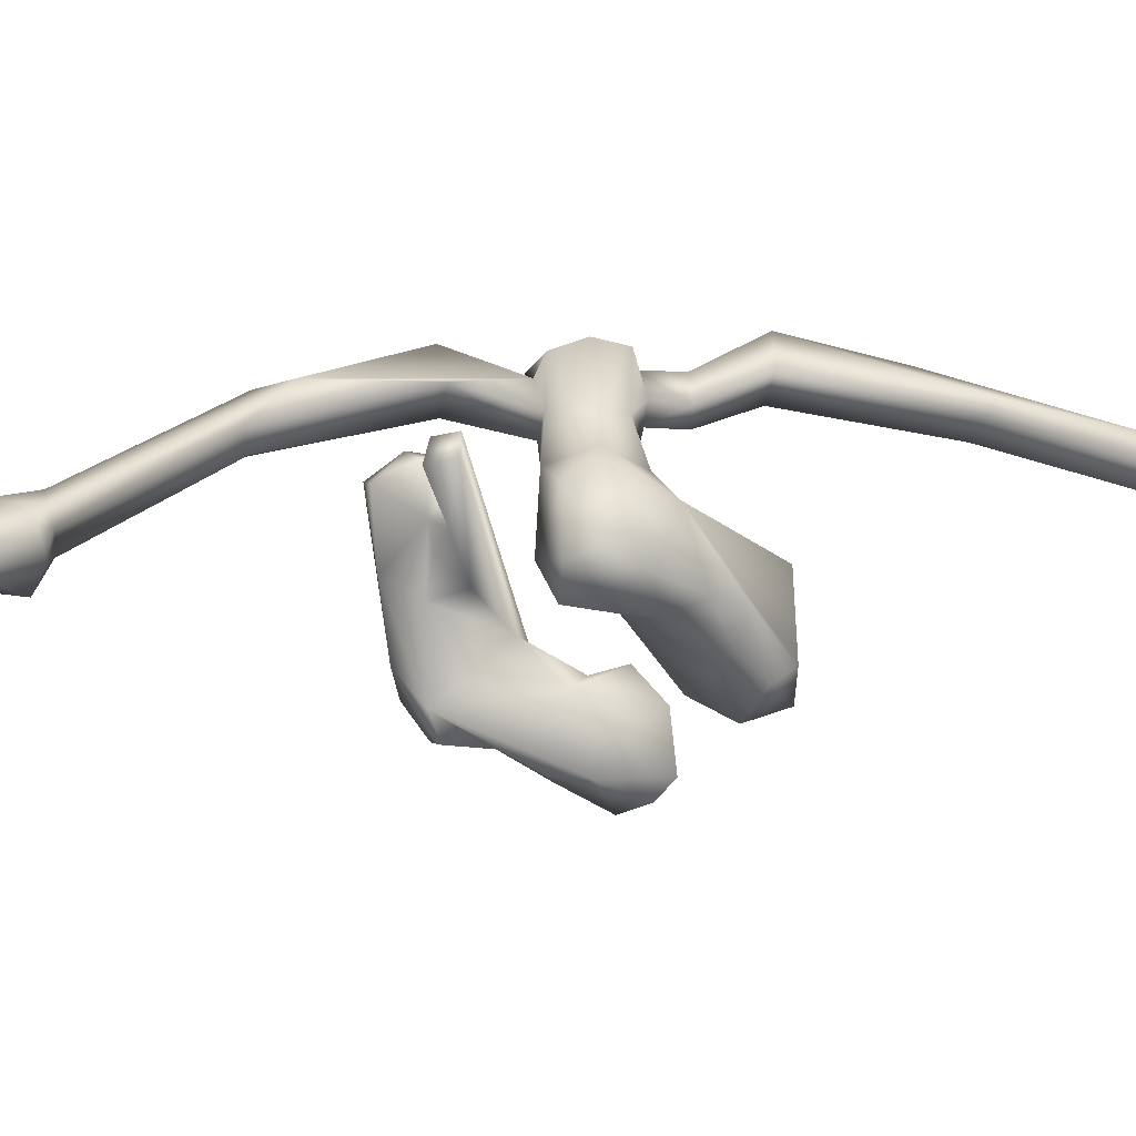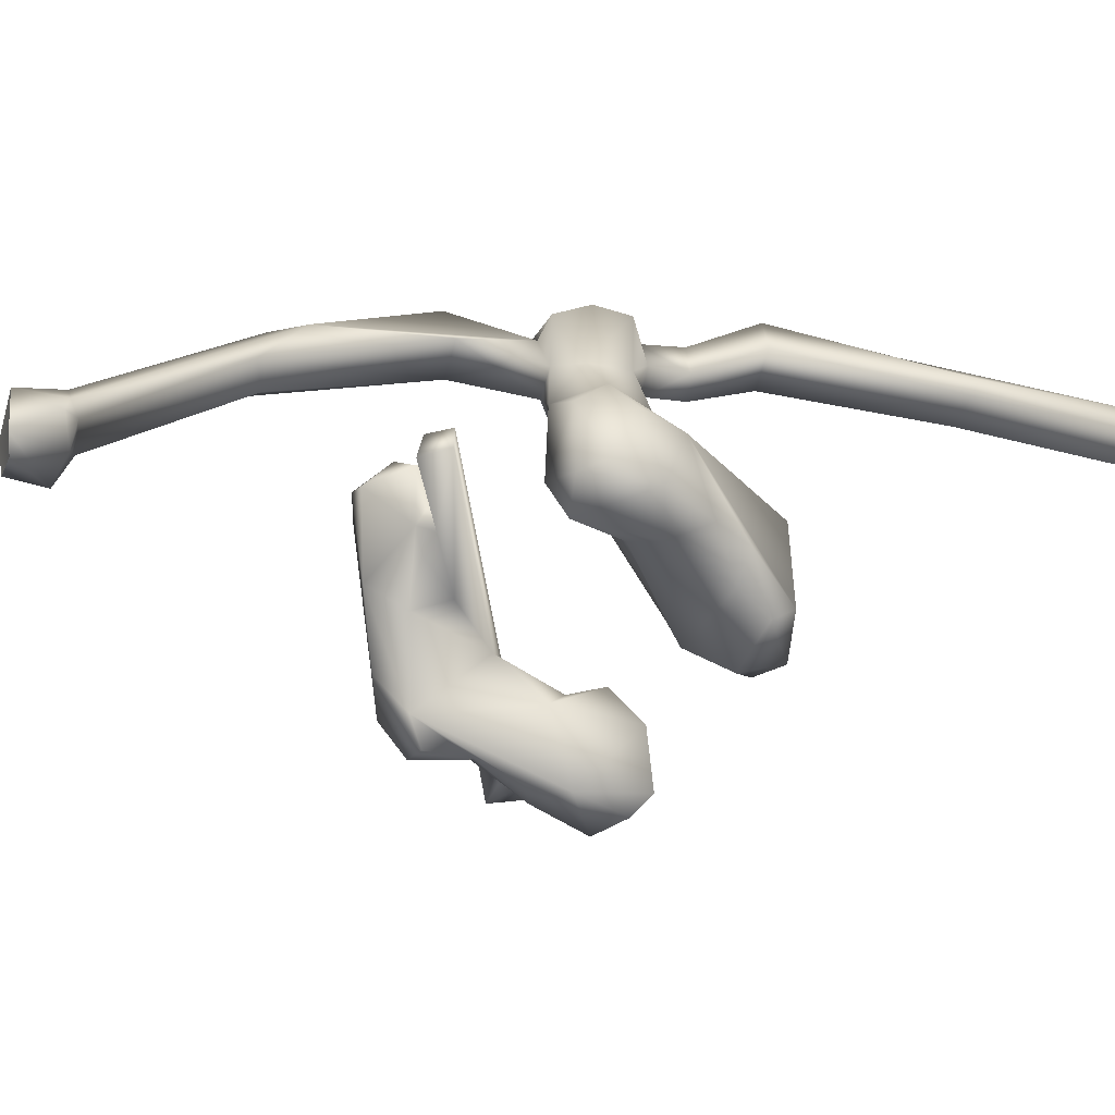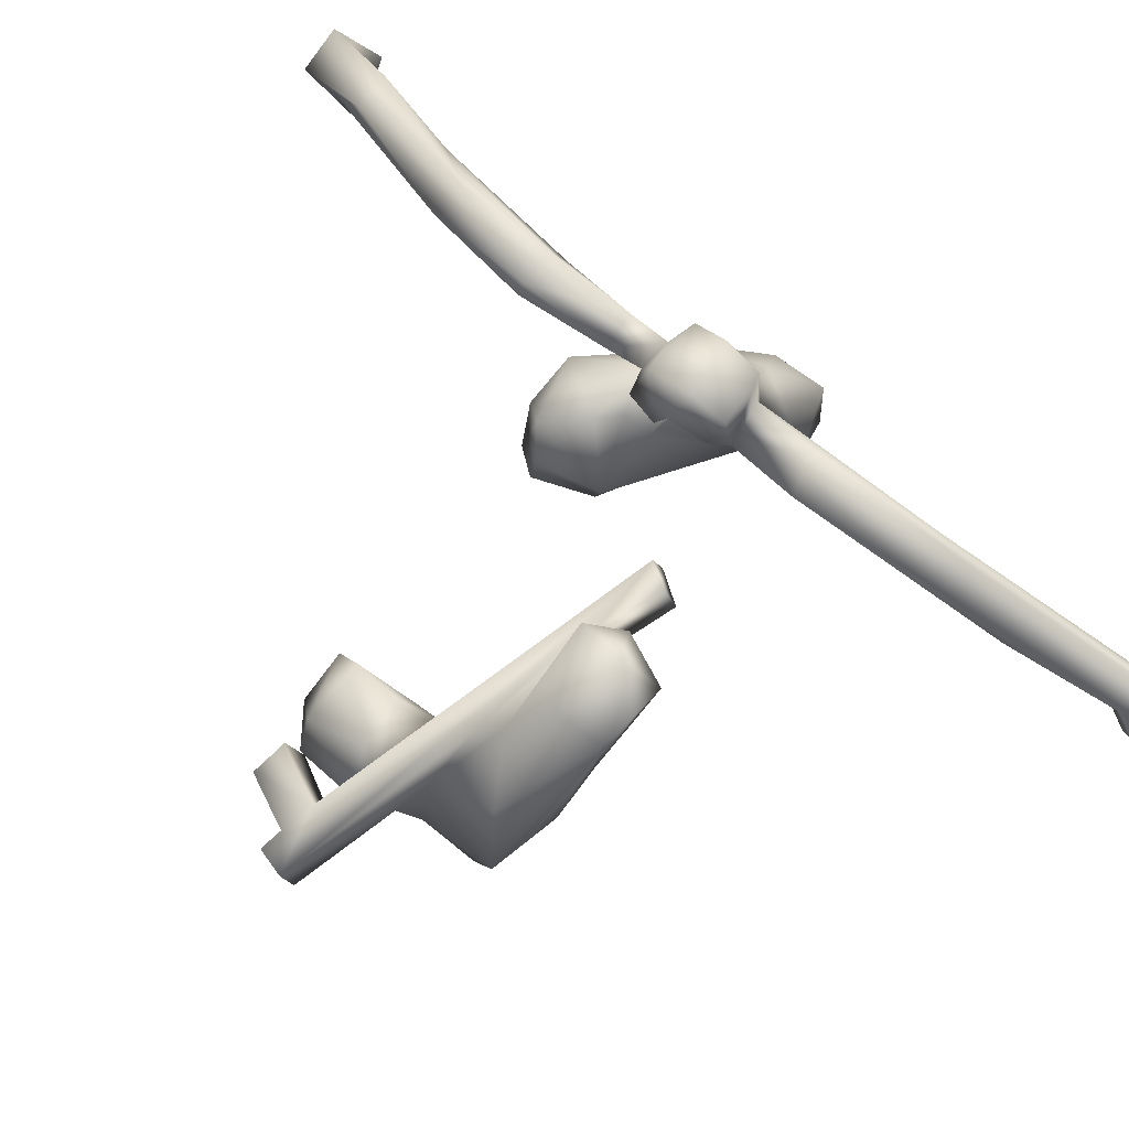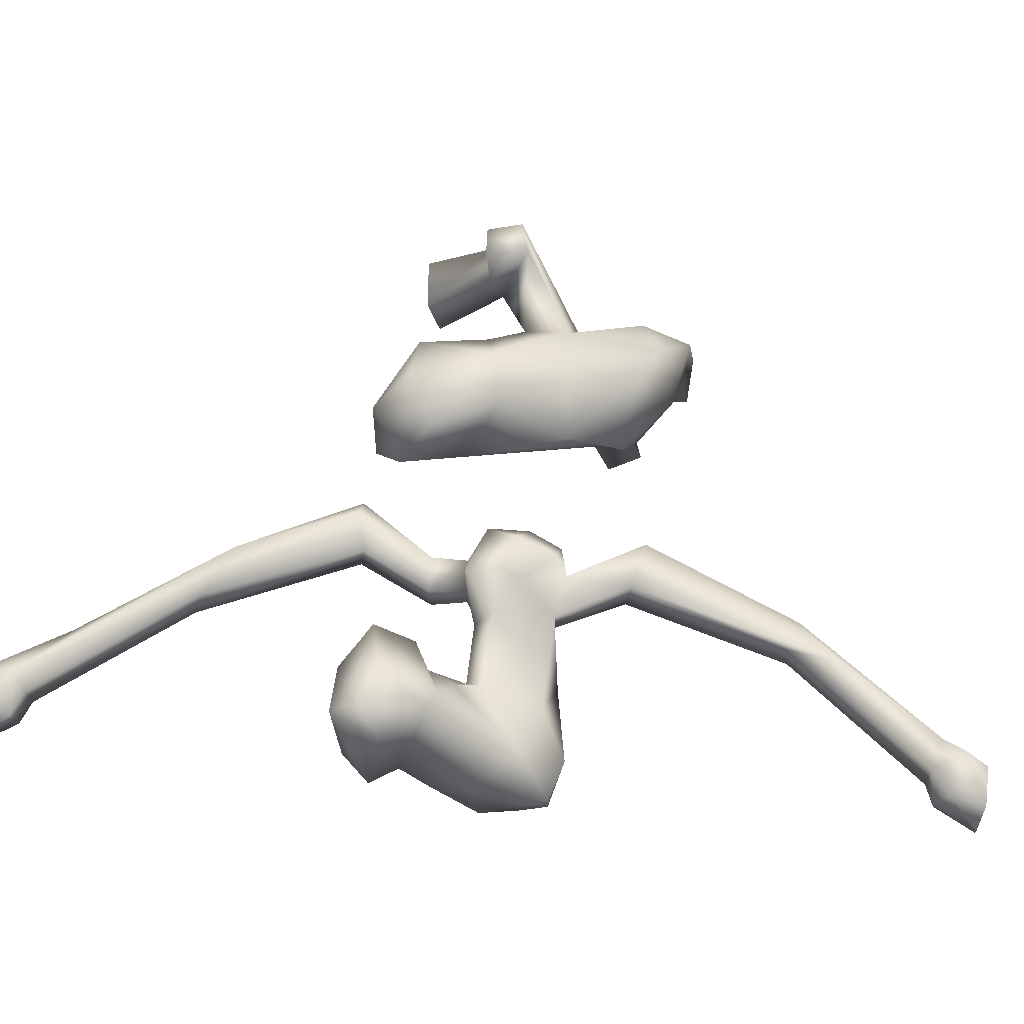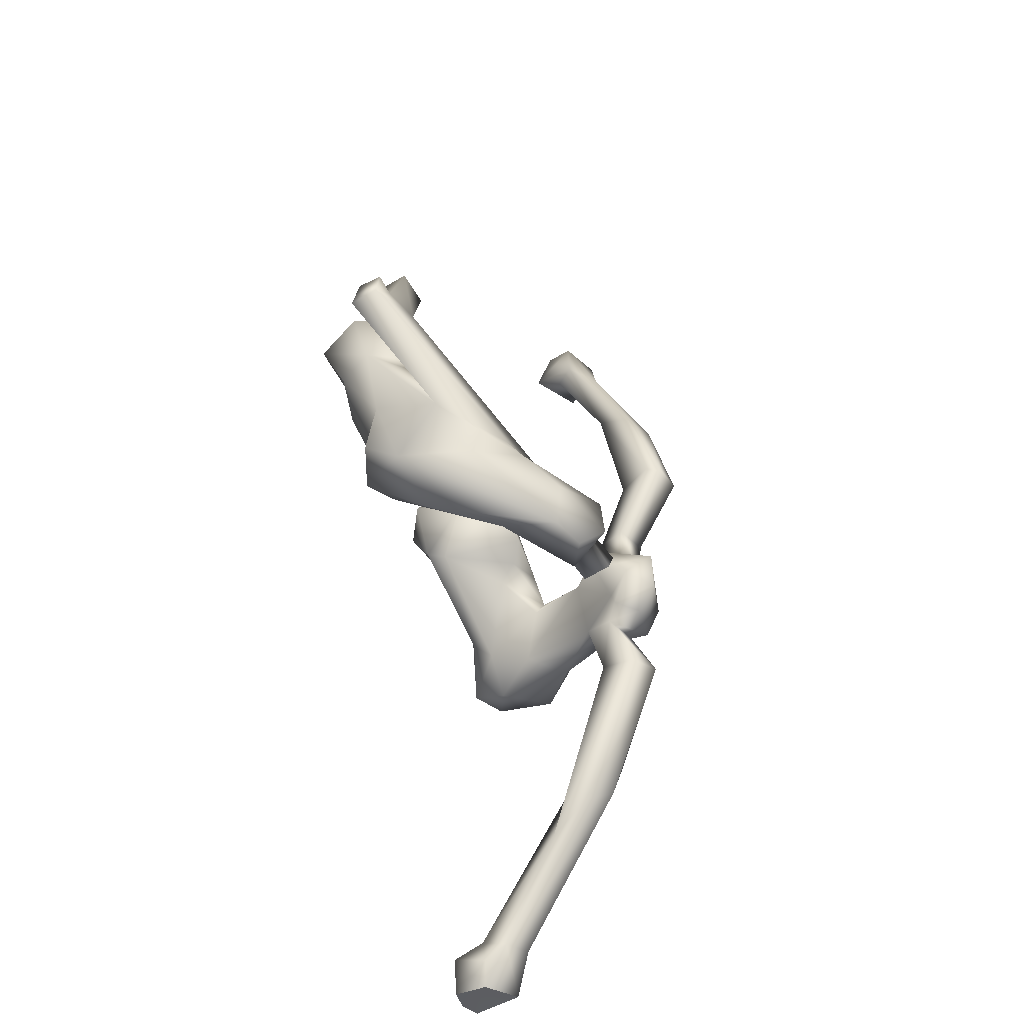
<metadata>
{"format":"obj","ext":"obj","renderer":"f3d","projection":"perspective","resolution":1024,"background":"white","views":[{"elev":-16.6,"azim":75.7,"up":"+Z"},{"elev":-27.7,"azim":72.3,"up":"+Z"},{"elev":61.8,"azim":-54.8,"up":"+Z"},{"elev":-52.5,"azim":-98.4,"up":"+Z"},{"elev":-37.8,"azim":-76.2,"up":"+Y"}]}
</metadata>
<code>
g Native-Arms
v 0.001937 0.003796 -0.0001748
v 0.001888 0.003627 1.399e-05
v 0.002175 0.003351 -0.0002126
v 0.002026 0.003239 9.804e-05
v 0.001759 0.003458 0.0004112
v 0.001702 0.003937 0.0005074
v 0.001344 0.003902 0.0009982
v 0.001389 0.003407 0.001085
v 0.001272 0.003706 0.001341
v -0.002629 0.004234 -4.975e-05
v -0.001711 0.003794 0.000432
v -0.001721 0.004116 0.000361
v -0.002118 0.004328 0.0001471
v -0.002332 0.004446 1.836e-06
v -0.002545 0.004504 -1.99e-05
v -0.001864 0.004727 4.667e-05
v -0.002101 0.004837 -5.245e-05
v -0.001962 0.004787 0.0003471
v -0.002227 0.004354 0.0003625
v -0.002231 0.004856 0.0002716
v -0.002441 0.004462 0.0002154
v -0.002101 0.004837 -5.245e-05
v -0.001864 0.004727 4.667e-05
v -0.002101 0.004837 -5.245e-05
v -0.002332 0.004446 1.836e-06
v 0.002635 0.00744 0.0007811
v 0.002406 0.007487 0.000636
v 0.001688 0.006211 0.001215
v 0.001957 0.006236 0.001307
v 0.001282 0.004961 0.001497
v 0.001562 0.004959 0.001671
v 0.001986 0.006296 0.001428
v 0.001621 0.004371 0.00133
v 0.00141 0.004417 0.00124
v 0.001377 0.004115 0.001241
v 0.001577 0.004088 0.00136
v 0.001467 0.004062 0.001589
v 0.001497 0.004386 0.001607
v 0.00138 0.00499 0.001987
v 0.001248 0.004417 0.001468
v 0.001246 0.004125 0.001479
v 0.001124 0.004997 0.00191
v 0.001622 0.005891 0.001731
v 0.00141 0.004417 0.00124
v 0.001377 0.004115 0.001241
v 0.001282 0.004961 0.001497
v 0.0011 0.005034 0.001762
v 0.001688 0.006211 0.001215
v 0.001421 0.005978 0.00154
v 0.002461 0.007221 0.001069
v 0.0023 0.007592 0.0007678
v 0.002406 0.007487 0.000636
v 0.002431 0.007573 0.0003881
v 0.00211 0.007186 0.001097
v 0.002354 0.00791 0.0007508
v 0.002459 0.007908 0.0005207
v 0.002666 0.007854 0.0009486
v 0.002459 0.007908 0.0005207
v 0.002867 0.007847 0.0004665
v 0.002809 0.007533 0.0006983
v 0.002431 0.007573 0.0003881
v 0.002406 0.007487 0.000636
v 0.002459 0.007908 0.0005207
v 0.001564 -2.881e-05 6.04e-05
v 0.001853 -1.672e-05 0.0002834
v 0.002083 -2.328e-05 -0.0001469
v 0.001965 6.044e-06 -0.0002468
v 0.001701 -4.185e-06 -0.0002387
v -0.0001089 0.003019 0.001586
v 0.000116 0.003179 0.001384
v -5.53e-05 0.002956 0.001357
v 3.062e-05 0.003207 0.001598
v -0.002227 0.004354 0.0003625
v -0.001312 0.003893 0.0005659
v -0.001006 0.003511 0.0007982
v -0.0005581 0.003248 0.001078
v -5.53e-05 0.002956 0.001357
v -0.001721 0.004116 0.000361
v -0.002118 0.004328 0.0001471
v -0.002693 0.004281 0.0001727
v -0.002441 0.004462 0.0002154
v -0.001302 0.003617 0.0009381
v -0.001711 0.003794 0.000432
v -0.002629 0.004234 -4.975e-05
v -0.0004802 0.003266 0.001413
v -0.0001089 0.003019 0.001586
v -5.53e-05 0.002956 0.001357
v -0.0005581 0.003248 0.001078
v -0.002614 0.004505 0.0001779
v -0.002629 0.004234 -4.975e-05
v -0.002545 0.004504 -1.99e-05
v -0.002332 0.004446 1.836e-06
v -0.001099 0.002855 0.0008695
v -0.0009091 0.002703 0.001491
v -0.000601 0.0027 0.001377
v -0.001135 0.002777 0.001352
v -0.0006926 0.002953 0.001671
v -0.000601 0.0027 0.001377
v -0.0004475 0.003057 0.001527
v -0.000615 0.003315 0.001622
v -0.0004802 0.003266 0.001413
v -0.001136 0.003147 0.001388
v -0.001286 0.003432 0.001096
v -0.0004802 0.003266 0.001413
v -0.001302 0.003617 0.0009381
v -0.001711 0.003794 0.000432
v -0.001675 0.003257 0.0006971
v -0.001331 0.003001 0.0002734
v -0.001188 0.003248 -6.244e-05
v -0.001281 0.003366 -0.0002893
v -0.00184 0.003173 0.0001533
v -0.001761 0.003386 -0.0001617
v -0.001743 0.003824 -8.45e-05
v -0.001862 0.004352 -0.0001591
v -0.001721 0.004116 0.000361
v -0.001318 0.003771 -0.0002897
v -0.001281 0.003366 -0.0002893
v -0.001188 0.003248 -6.244e-05
v -0.001663 0.004282 -0.0004312
v -0.001292 0.004131 -0.000453
v -0.001211 0.004469 -0.0004965
v -0.001577 0.004721 -0.0006655
v -0.001209 0.004901 -0.0006376
v -0.001736 0.004904 -0.0003399
v -0.001662 0.004361 0.000299
v -0.00167 0.004843 0.0001482
v -0.001239 0.004425 0.0002741
v -0.001312 0.003893 0.0005659
v -0.001222 0.004743 0.0003775
v -0.001407 0.00512 -0.0003285
v -0.001577 0.004721 -0.0006655
v -0.001209 0.004901 -0.0006376
v -0.001129 0.005056 -0.0004632
v -0.001114 0.004998 5.722e-05
v -0.001149 0.004264 0.0001405
v -0.001211 0.004469 -0.0004965
v -0.001129 0.005056 -0.0004632
v -0.001209 0.004901 -0.0006376
v -0.001188 0.003248 -6.244e-05
v -0.001062 0.003194 0.0006835
v -0.001099 0.002855 0.0008695
v -0.001006 0.003511 0.0007982
v -0.0006835 0.003126 0.001175
v -0.000601 0.0027 0.001377
v -0.0004475 0.003057 0.001527
v -0.0004802 0.003266 0.001413
v -0.0005581 0.003248 0.001078
v -0.000623 0.00316 0.0009183
v 0.001154 0.002822 0.001266
v 0.001389 0.003407 0.001085
v 0.00117 0.003338 0.001332
v 0.0009511 0.002729 0.001575
v 0.001243 0.001182 0.0007561
v 0.001289 0.001597 0.0008721
v 0.001625 0.0004213 1.888e-05
v 0.001504 0.0003252 0.0002627
v 0.001238 0.002781 0.001739
v 0.00149 0.003353 0.001467
v 0.001171 0.001466 0.001076
v 0.001341 0.001593 0.001283
v 0.001395 0.001856 0.001362
v 0.001453 0.0001659 8.824e-05
v 0.001639 0.0002939 -0.0002366
v 0.001567 7.281e-05 -6.088e-05
v 0.001701 -4.185e-06 -0.0002387
v 0.001564 -2.881e-05 6.04e-05
v 0.001853 -1.672e-05 0.0002834
v 0.001715 0.0003343 0.00041
v 0.001855 0.0003363 0.000274
v 0.00145 0.002813 0.001406
v 0.001625 0.003399 0.0012
v 0.001389 0.003407 0.001085
v 0.001154 0.002822 0.001266
v 0.001518 0.001505 0.000967
v 0.001289 0.001597 0.0008721
v 0.00188 0.0003916 0.0001262
v 0.001625 0.0004213 1.888e-05
v 0.002058 0.0002882 7.124e-05
v 0.002083 -2.328e-05 -0.0001469
v 0.001877 0.00036 -9.581e-05
v 0.001639 0.0002939 -0.0002366
v 0.001965 6.044e-06 -0.0002468
v 0.001701 -4.185e-06 -0.0002387
v 0.001272 0.003706 0.001341
v 0.00117 0.003338 0.001332
v 0.001389 0.003407 0.001085
v 0.001051 0.003462 0.001412
v 0.0009909 0.00376 0.001539
v 0.001111 0.00364 0.00178
v 0.00112 0.003984 0.001766
v 0.001135 0.003384 0.001626
v 0.00117 0.003338 0.001332
v 0.00107 0.003897 0.001229
v 0.001272 0.003706 0.001341
v 0.001344 0.003902 0.0009982
v 0.001157 0.004158 0.001242
v 0.001246 0.004125 0.001479
v 0.001467 0.004062 0.001589
v 0.001641 0.003968 0.001683
v 0.001577 0.004088 0.00136
v 0.001621 0.003691 0.001733
v 0.001769 0.003918 0.001179
v 0.001377 0.004115 0.001241
v 0.0016 0.00342 0.001619
v 0.001135 0.003384 0.001626
v 0.00117 0.003338 0.001332
v 0.00149 0.003353 0.001467
v 0.001826 0.003574 0.001144
v 0.0016 0.00342 0.001619
v 0.001625 0.003399 0.0012
v 0.00149 0.003353 0.001467
v 0.001893 0.003305 0.0007455
v 0.001389 0.003407 0.001085
v 0.001759 0.003458 0.0004112
v 0.002026 0.003239 9.804e-05
v 0.002109 0.003632 0.0008324
v 0.002388 0.003311 0.0004886
v 0.002414 0.003313 -1.999e-05
v 0.002175 0.003351 -0.0002126
v 0.002549 0.00351 4.679e-05
v 0.002404 0.003736 0.000512
v 0.002258 0.004094 0.0004716
v 0.001925 0.004003 0.0007594
v 0.00176 0.004057 0.0005776
v 0.002512 0.003848 -7.178e-05
v 0.002414 0.003313 -1.999e-05
v 0.002175 0.003351 -0.0002126
v 0.001529 0.004031 0.001026
v 0.002133 0.00398 -0.0002426
v 0.001937 0.003796 -0.0001748
v 0.001165 0.004428 -0.000456
v 0.001872 0.004545 -0.0003471
v 0.002239 0.004278 -0.0001144
v 0.001933 0.004633 -7.528e-05
v 0.001157 0.004158 0.001242
v 0.001246 0.004125 0.001479
v 0.001344 0.003902 0.0009982
v 0.00107 0.003897 0.001229
v 0.001702 0.003937 0.0005074
v 0.001758 0.004989 -0.0003768
v 0.001876 0.004768 -0.0005413
v 0.001872 0.004545 -0.0003471
v 0.001824 0.004446 0.000467
v 0.001648 0.005003 0.0003119
v 0.00123 0.005135 -0.0005017
v 0.001292 0.005095 6.833e-05
v 0.001054 0.004862 0.0003345
v 0.001268 0.004515 0.0004404
v 0.001133 0.004346 -0.0002687
v 0.0009741 0.004824 -8.357e-05
v 0.001071 0.004946 -0.0005519
v 0.0009741 0.004824 -8.357e-05
v 0.001315 0.004743 -0.0006592
v 0.001071 0.004946 -0.0005519
v 0.001872 0.004545 -0.0003471
v 0.001165 0.004428 -0.000456
v 0.001455 0.00439 0.0003367
v 0.001471 0.004185 0.0002203
v 0.001702 0.003937 0.0005074
v 0.001888 0.003627 1.399e-05
v 0.001937 0.003796 -0.0001748
v 0.001165 0.004428 -0.000456
v 0.001071 0.004946 -0.0005519
g Native-Arms_0
f 3 2 1
f 3 4 2
f 4 5 2
f 2 5 6
f 6 5 7
f 5 8 7
f 7 8 9
f 12 11 10
f 12 10 13
f 13 10 14
f 10 15 14
f 16 13 14
f 16 14 17
f 13 16 18
f 13 18 19
f 20 19 18
f 21 19 20
f 22 20 18
f 23 22 18
f 21 20 24
f 25 21 24
f 28 27 26
f 26 29 28
f 28 29 30
f 31 30 29
f 29 26 32
f 32 31 29
f 33 30 31
f 33 34 30
f 35 34 33
f 36 35 33
f 33 37 36
f 33 31 38
f 37 33 38
f 31 32 39
f 38 31 39
f 38 40 37
f 40 41 37
f 42 38 39
f 40 38 42
f 39 32 43
f 42 39 43
f 44 41 40
f 45 41 44
f 46 44 40
f 47 46 40
f 47 40 42
f 47 48 46
f 47 42 49
f 49 48 47
f 49 42 43
f 50 43 32
f 26 50 32
f 51 48 49
f 52 48 51
f 52 51 53
f 49 43 54
f 50 54 43
f 49 54 51
f 53 51 55
f 55 51 54
f 56 53 55
f 54 50 57
f 55 54 57
f 50 26 57
f 55 57 58
f 57 59 58
f 26 60 57
f 57 60 59
f 60 26 61
f 59 60 61
f 26 62 61
f 61 63 59
f 66 65 64
f 66 64 67
f 64 68 67
f 71 70 69
f 69 70 72
f 73 72 70
f 73 70 74
f 70 75 74
f 70 76 75
f 77 76 70
f 74 78 73
f 79 73 78
f 73 80 72
f 80 73 81
f 82 72 80
f 80 83 82
f 84 83 80
f 82 85 72
f 72 85 86
f 86 85 87
f 87 85 88
f 81 89 80
f 89 90 80
f 91 90 89
f 91 89 81
f 91 81 92
f 95 94 93
f 93 94 96
f 96 94 97
f 97 94 98
f 98 99 97
f 97 99 100
f 99 101 100
f 100 102 97
f 96 97 102
f 100 103 102
f 103 100 104
f 104 105 103
f 103 105 106
f 103 107 102
f 107 96 102
f 103 106 107
f 108 93 96
f 109 93 108
f 109 108 110
f 111 96 107
f 111 108 96
f 110 108 111
f 106 111 107
f 110 111 112
f 106 113 111
f 112 111 113
f 106 114 113
f 114 106 115
f 116 112 113
f 116 117 112
f 116 118 117
f 116 113 119
f 119 113 114
f 118 116 120
f 119 120 116
f 118 120 121
f 121 120 119
f 122 121 119
f 114 122 119
f 121 122 123
f 124 122 114
f 114 115 125
f 114 126 124
f 126 114 125
f 127 125 115
f 115 128 127
f 125 127 129
f 126 125 129
f 126 130 124
f 131 124 130
f 131 130 132
f 130 133 132
f 130 134 133
f 126 134 130
f 129 134 126
f 135 129 127
f 129 135 134
f 128 135 127
f 134 135 136
f 134 136 137
f 137 136 138
f 135 139 136
f 135 128 139
f 128 140 139
f 139 140 141
f 128 142 140
f 140 143 141
f 143 144 141
f 144 143 145
f 143 146 145
f 146 143 147
f 148 140 142
f 142 147 148
f 148 143 140
f 148 147 143
f 151 150 149
f 151 149 152
f 149 153 152
f 154 153 149
f 154 155 153
f 155 156 153
f 151 152 157
f 158 151 157
f 152 153 159
f 153 156 159
f 159 160 152
f 152 160 157
f 159 156 160
f 157 161 158
f 161 157 160
f 156 155 162
f 155 163 162
f 162 163 164
f 164 163 165
f 166 164 165
f 162 164 166
f 162 166 156
f 156 166 167
f 160 156 168
f 160 168 161
f 156 167 168
f 167 169 168
f 168 169 161
f 161 170 158
f 158 170 171
f 170 172 171
f 172 170 173
f 174 170 161
f 173 170 174
f 169 174 161
f 175 173 174
f 176 175 174
f 174 169 176
f 175 176 177
f 167 178 169
f 178 176 169
f 167 179 178
f 180 177 176
f 180 176 178
f 179 180 178
f 181 177 180
f 181 180 179
f 181 179 182
f 183 181 182
f 186 185 184
f 184 185 187
f 188 184 187
f 189 188 187
f 188 189 190
f 191 189 187
f 192 191 187
f 190 193 188
f 193 194 188
f 193 195 194
f 193 190 196
f 196 190 197
f 190 198 197
f 199 198 190
f 198 199 200
f 189 201 190
f 190 201 199
f 199 202 200
f 203 200 202
f 204 201 189
f 205 204 189
f 204 205 206
f 204 206 207
f 201 208 199
f 199 208 202
f 201 209 208
f 209 210 208
f 209 211 210
f 210 212 208
f 213 212 210
f 212 213 214
f 215 212 214
f 208 212 216
f 208 216 202
f 217 212 215
f 217 216 212
f 217 215 218
f 218 215 219
f 220 217 218
f 220 221 217
f 216 217 221
f 221 222 216
f 222 223 216
f 202 216 223
f 224 223 222
f 221 220 225
f 222 221 225
f 225 220 226
f 225 226 227
f 228 202 223
f 228 223 224
f 228 203 202
f 225 227 229
f 229 227 230
f 230 231 229
f 232 229 231
f 225 229 233
f 233 229 232
f 225 233 222
f 233 232 234
f 233 234 222
f 203 228 235
f 235 236 203
f 228 237 235
f 235 237 238
f 237 228 224
f 239 237 224
f 234 240 222
f 240 234 241
f 234 242 241
f 243 224 222
f 240 244 222
f 244 243 222
f 241 245 240
f 246 244 240
f 245 246 240
f 247 244 246
f 245 247 246
f 248 243 244
f 248 244 247
f 248 247 249
f 247 245 250
f 250 245 251
f 247 252 249
f 241 253 245
f 245 253 254
f 255 253 241
f 256 254 253
f 256 253 255
f 248 257 243
f 249 257 248
f 257 224 243
f 224 257 258
f 258 257 249
f 259 224 258
f 259 258 260
f 249 260 258
f 249 261 260
f 262 261 249
f 249 252 262
f 262 252 263

</code>
